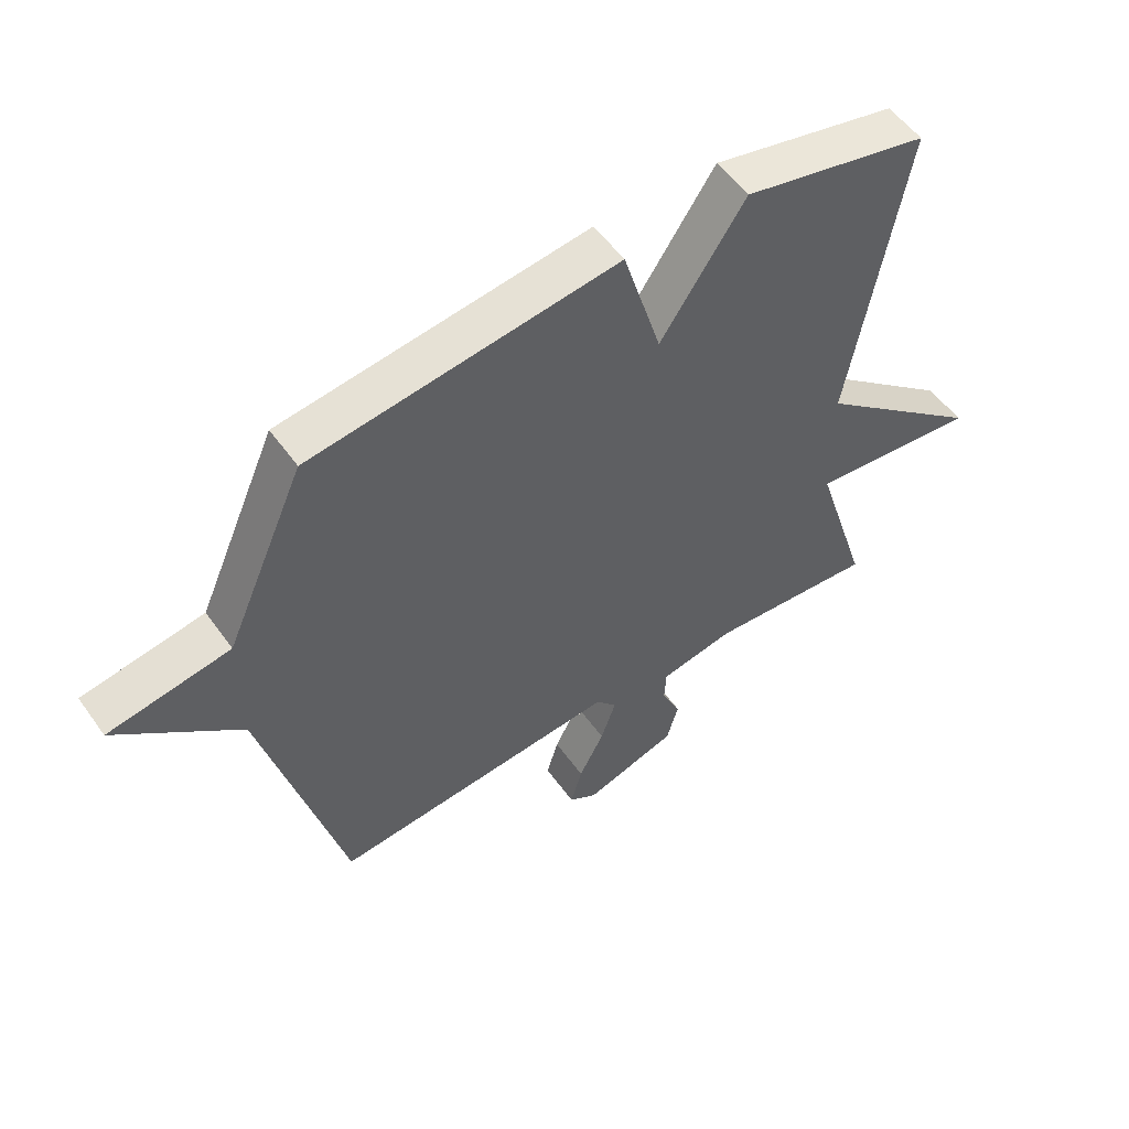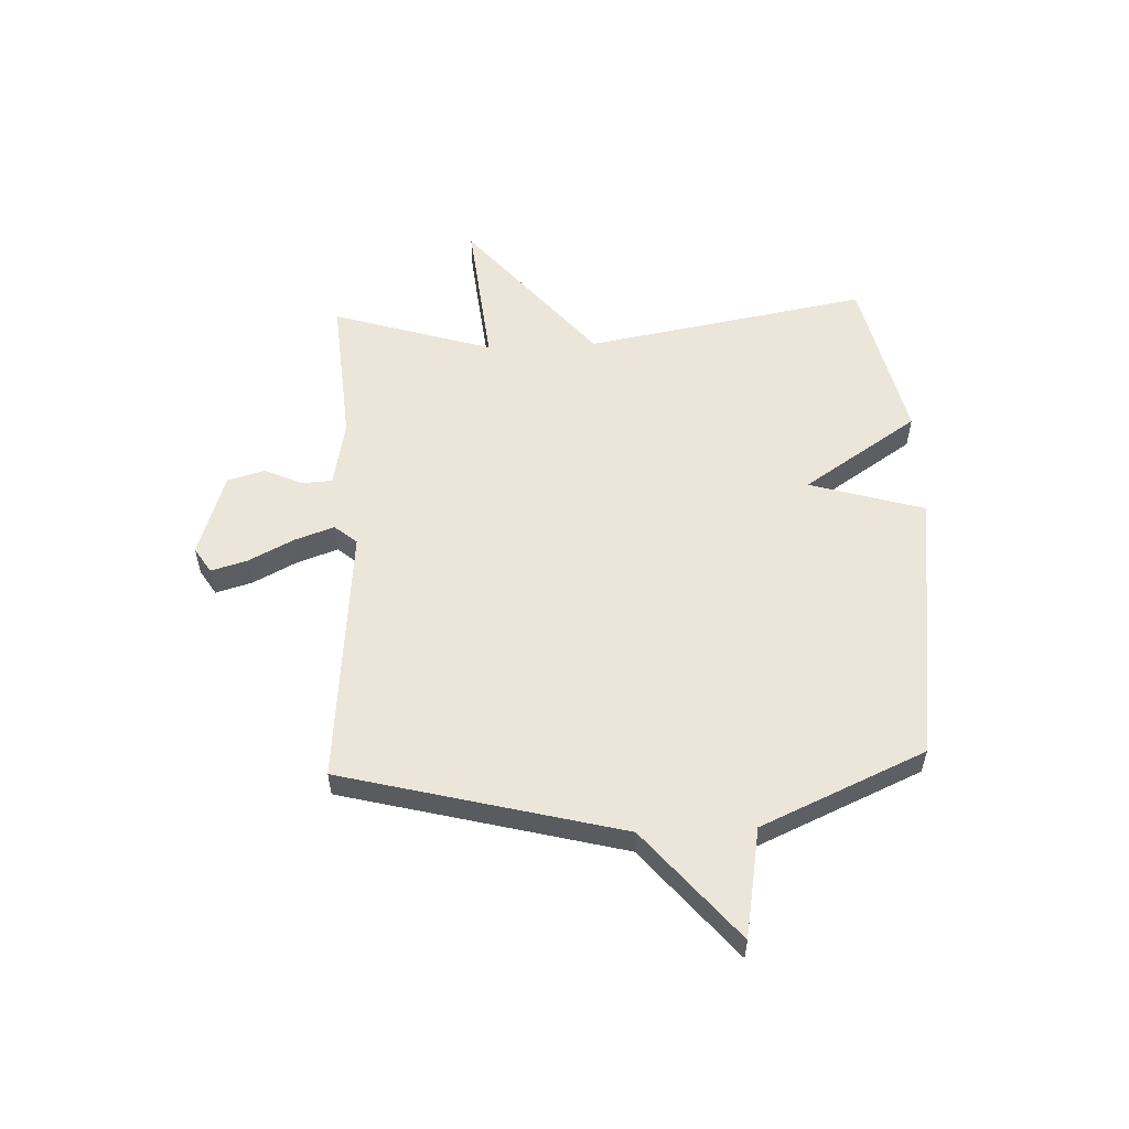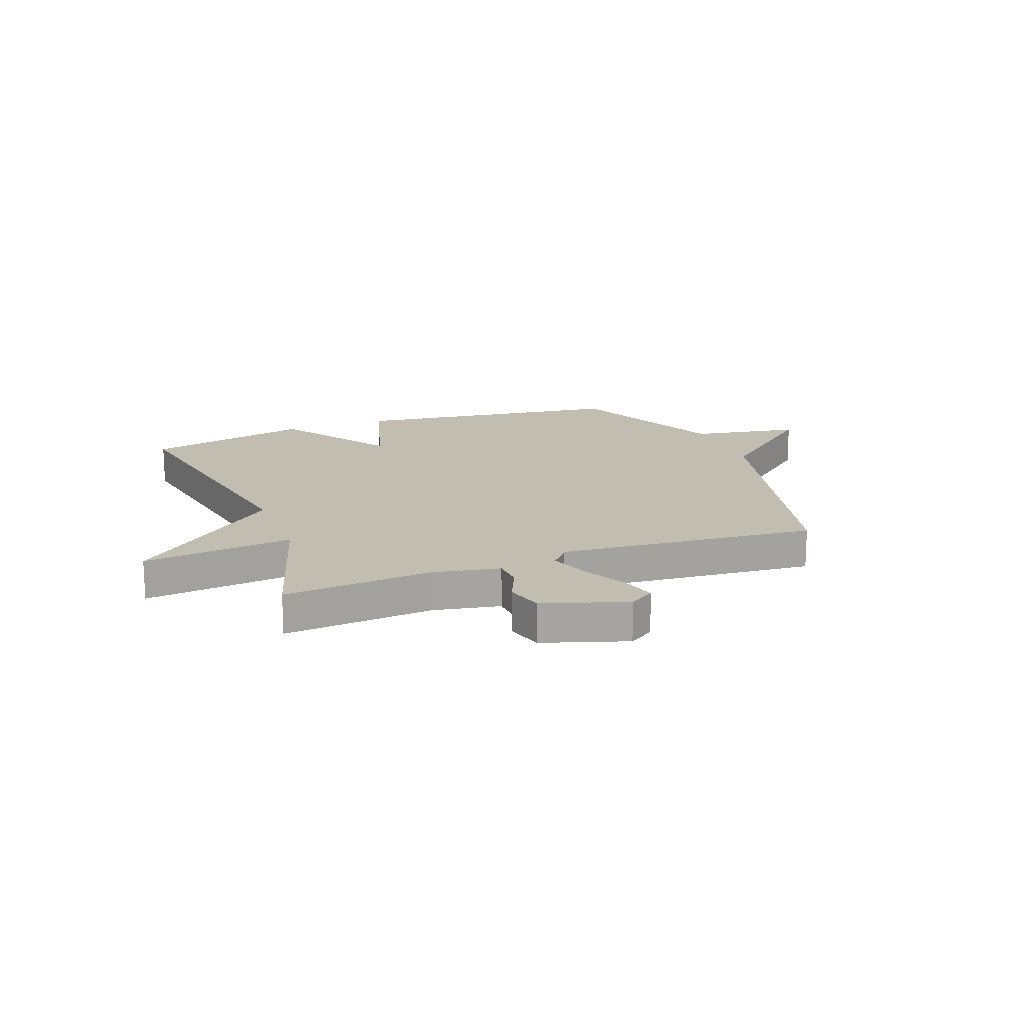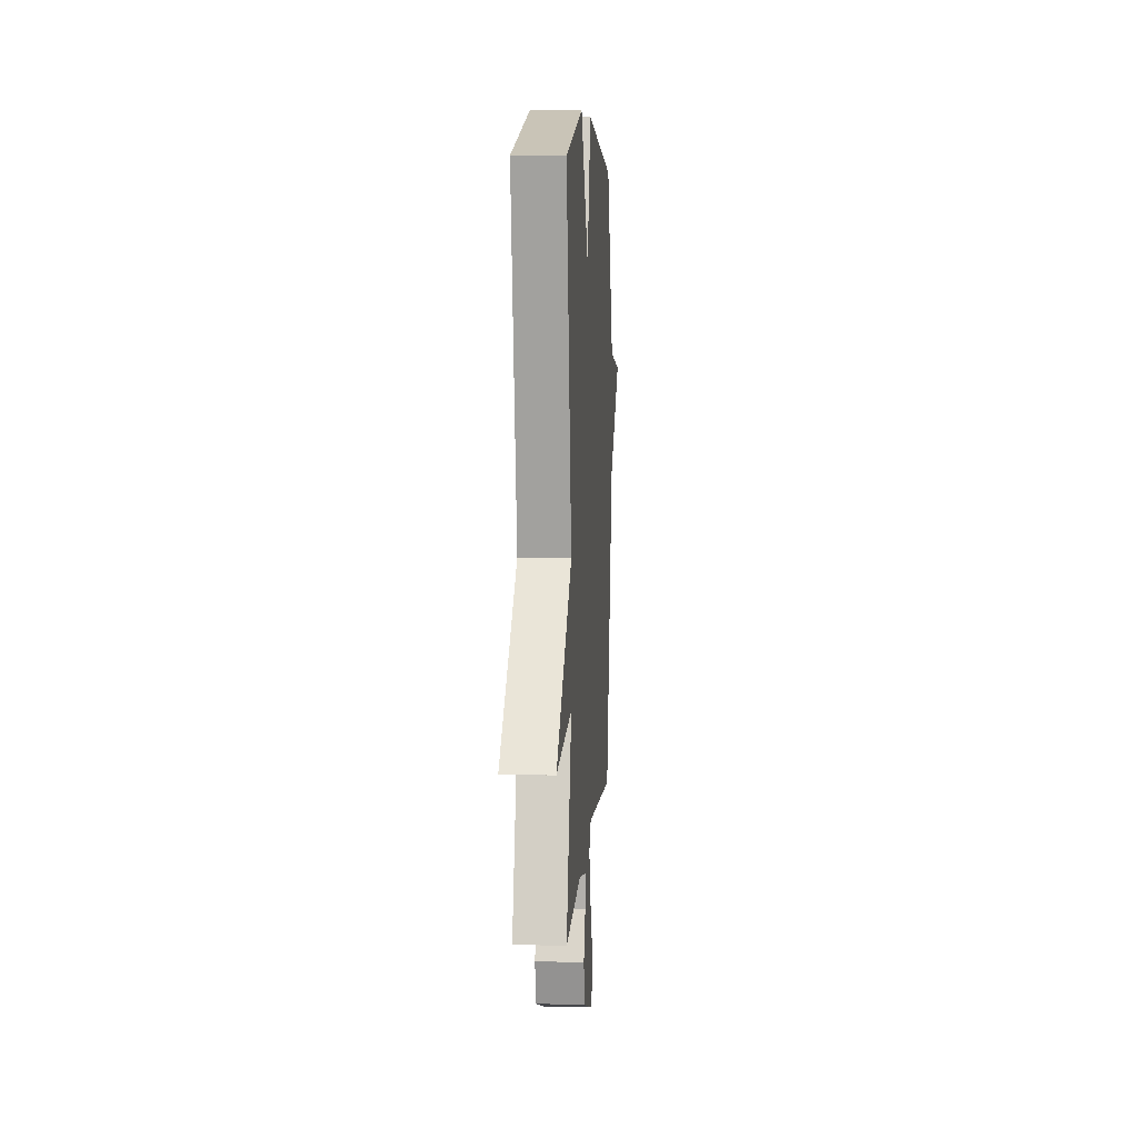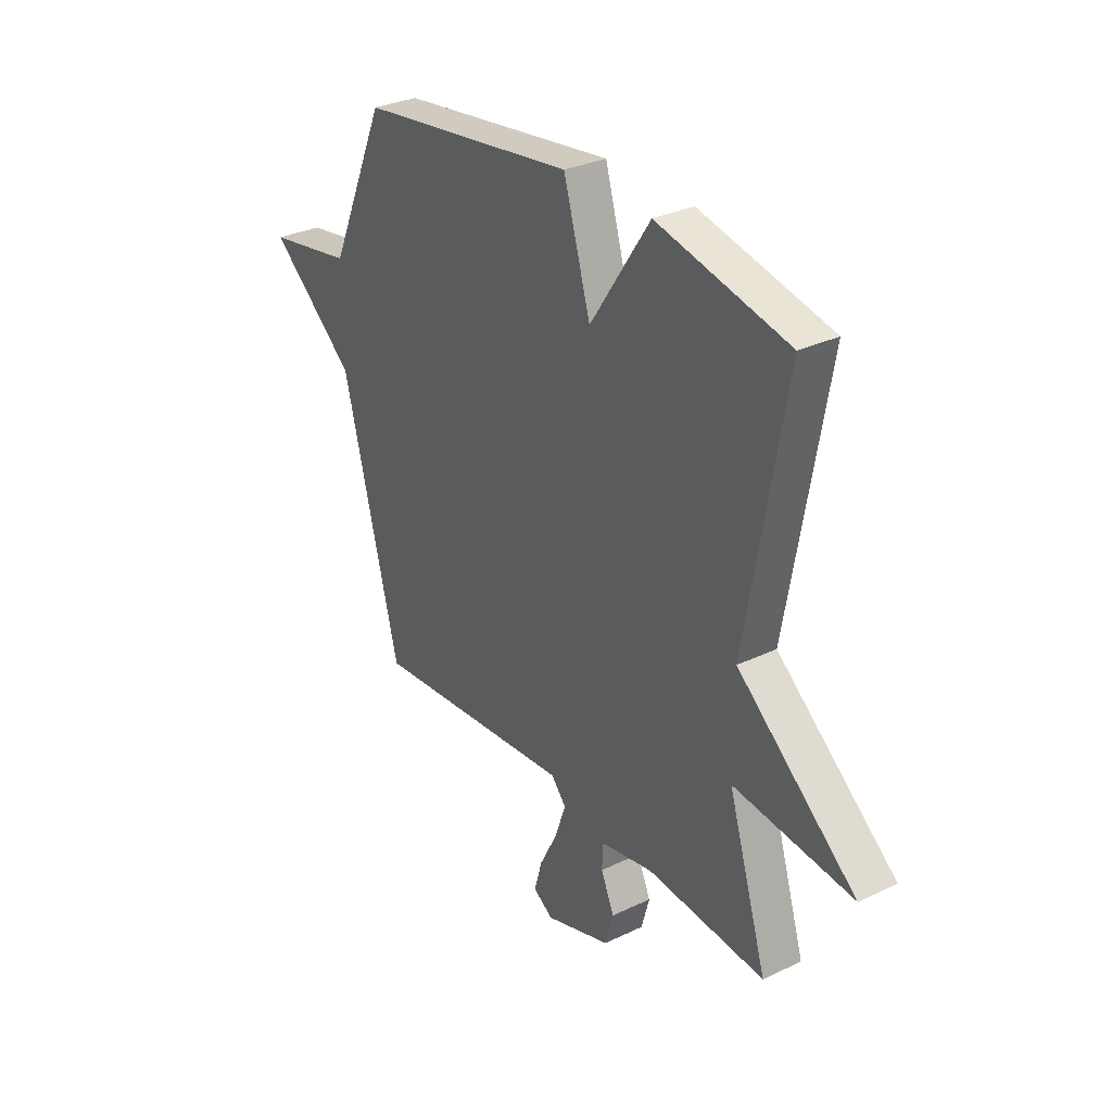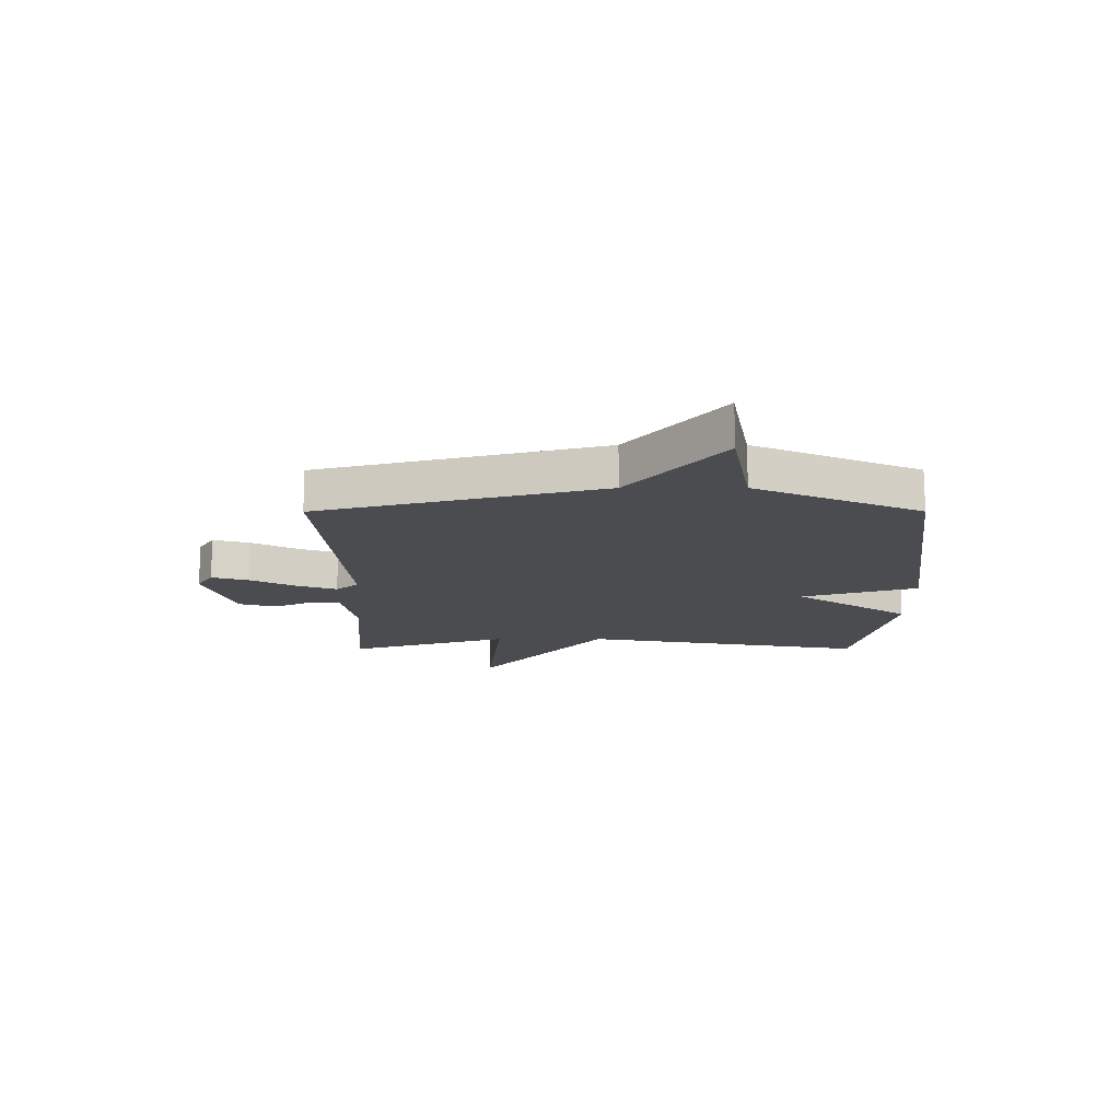
<metadata>
{"format":"obj","ext":"obj","renderer":"f3d","projection":"perspective","resolution":1024,"background":"white","views":[{"elev":54.2,"azim":-34.8,"up":"+Z"},{"elev":55.6,"azim":-92.5,"up":"+Y"},{"elev":17.0,"azim":159.0,"up":"+Y"},{"elev":7.4,"azim":93.8,"up":"+Z"},{"elev":30.9,"azim":55.4,"up":"+Z"},{"elev":-15.1,"azim":-89.9,"up":"+Y"}]}
</metadata>
<code>
v 0.5 0.07 -0.5
v 0.228 0.07 -0.479
v 0.107 0.07 -0.503
v 0.104 0.07 -0.557
v 0.135 0.07 -0.626
v 0.116 0.07 -0.694
v -0.036 0.07 -0.744
v -0.082 0.07 -0.715
v -0.063 0.07 -0.649
v -0.022 0.07 -0.569
v 0.003 0.07 -0.497
v -0.031 0.07 -0.457
v -0.5 0.07 -0.5
v -0.63 0.07 0.004
v -0.828 0.07 0.169
v -0.63 0.07 0.204
v -0.5 0.07 0.5
v -0.002 0.07 0.568
v 0.06 0.07 0.36
v 0.198 0.07 0.568
v 0.5 0.07 0.5
v 0.41 0.07 -0.011
v 0.684 0.07 -0.239
v 0.41 0.07 -0.211
v 0.5 0 -0.5
v 0.228 0 -0.479
v 0.107 0 -0.503
v 0.104 0 -0.557
v 0.135 0 -0.626
v 0.116 0 -0.694
v -0.036 0 -0.744
v -0.082 0 -0.715
v -0.063 0 -0.649
v -0.022 0 -0.569
v 0.003 0 -0.497
v -0.031 0 -0.457
v -0.5 0 -0.5
v -0.63 0 0.004
v -0.828 0 0.169
v -0.63 0 0.204
v -0.5 0 0.5
v -0.002 0 0.568
v 0.06 0 0.36
v 0.198 0 0.568
v 0.5 0 0.5
v 0.41 0 -0.011
v 0.684 0 -0.239
v 0.41 0 -0.211
f 22 23 24
f 19 20 21 22
f 19 22 24
f 16 17 18 19
f 24 1 2
f 19 24 2
f 16 19 2
f 16 2 3
f 15 16 3
f 14 15 3
f 12 13 14
f 8 9 10
f 7 8 10
f 6 7 10
f 5 6 10
f 4 5 10
f 4 10 11
f 12 14 3 4
f 4 11 12
f 48 47 46
f 46 45 44 43
f 48 46 43
f 43 42 41 40
f 26 25 48
f 26 48 43
f 26 43 40
f 27 26 40
f 27 40 39
f 27 39 38
f 38 37 36
f 34 33 32
f 34 32 31
f 34 31 30
f 34 30 29
f 34 29 28
f 35 34 28
f 28 27 38 36
f 36 35 28
f 1 25 26 2
f 2 26 27 3
f 3 27 28 4
f 4 28 29 5
f 5 29 30 6
f 6 30 31 7
f 7 31 32 8
f 8 32 33 9
f 9 33 34 10
f 10 34 35 11
f 11 35 36 12
f 12 36 37 13
f 13 37 38 14
f 14 38 39 15
f 15 39 40 16
f 16 40 41 17
f 17 41 42 18
f 18 42 43 19
f 19 43 44 20
f 20 44 45 21
f 21 45 46 22
f 22 46 47 23
f 23 47 48 24
f 24 48 25 1

</code>
